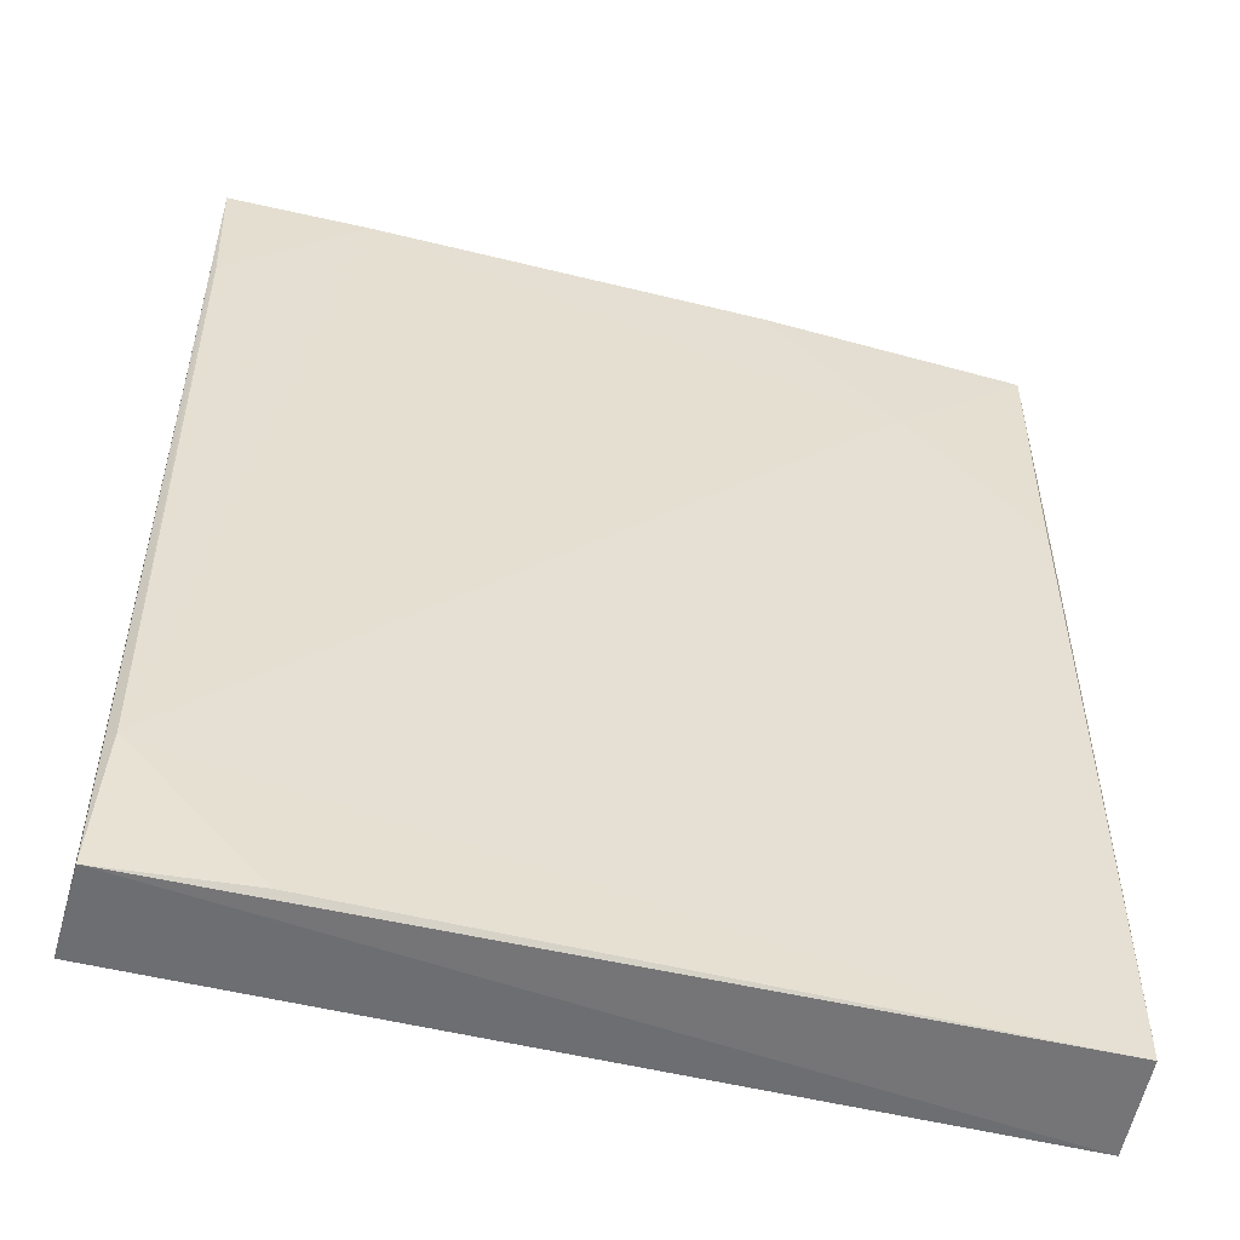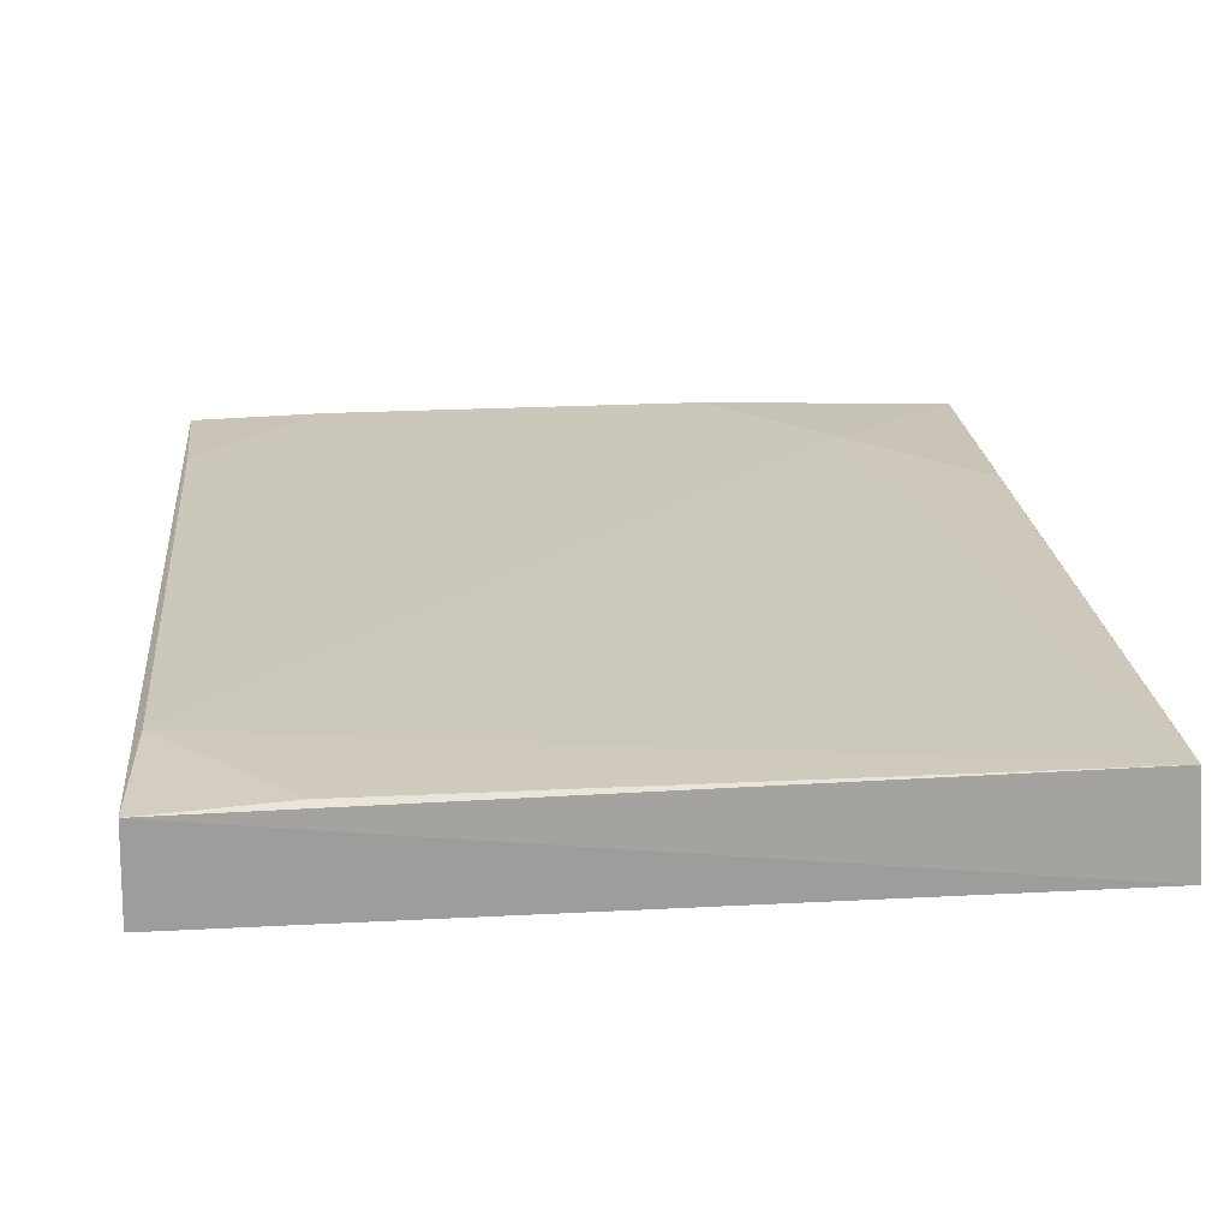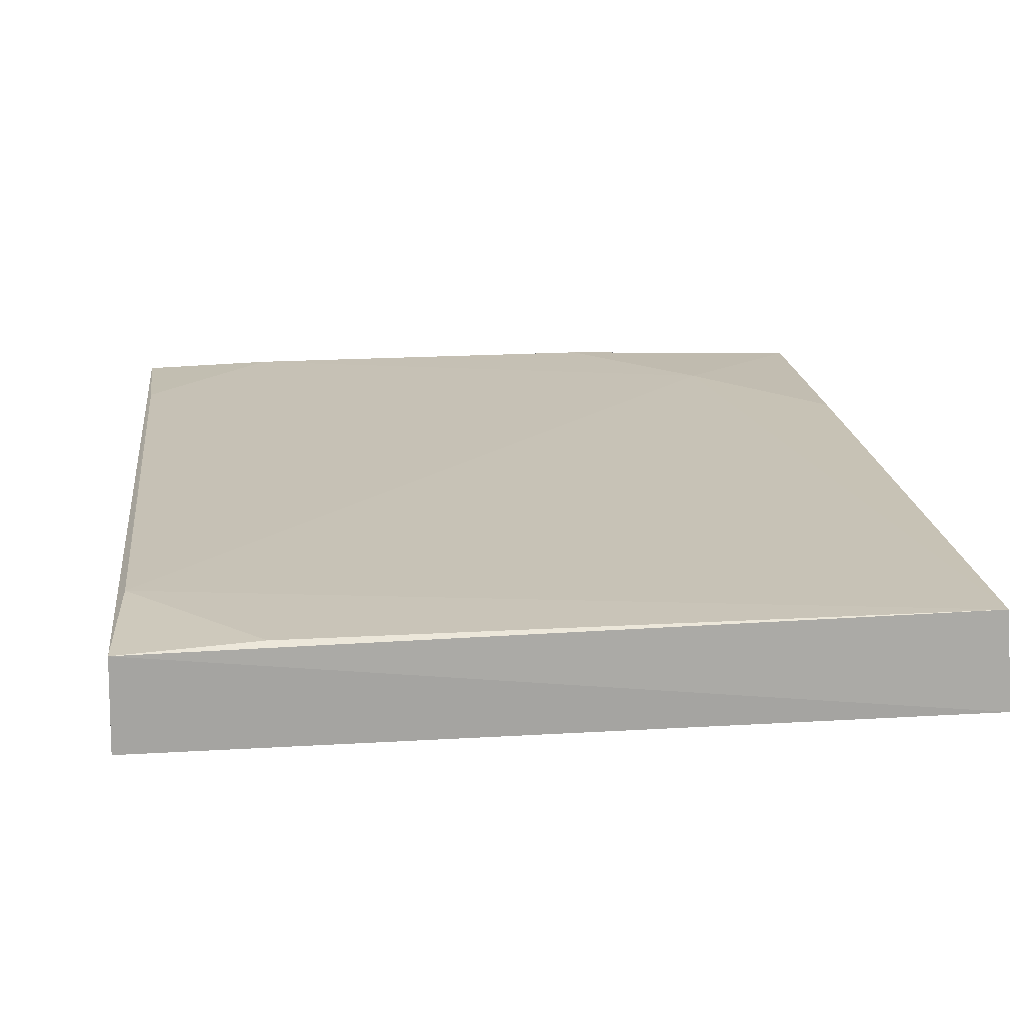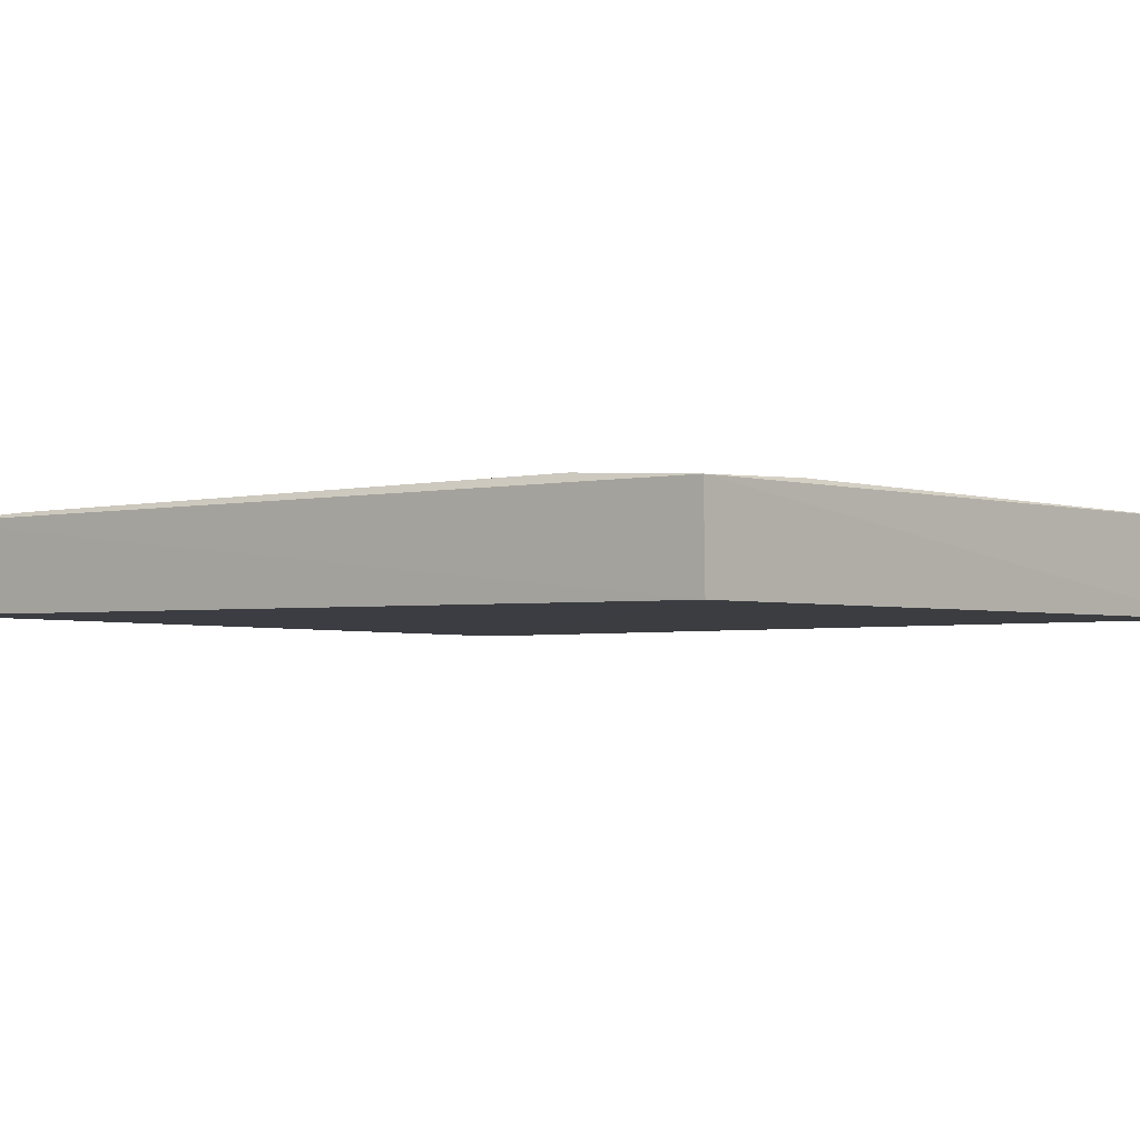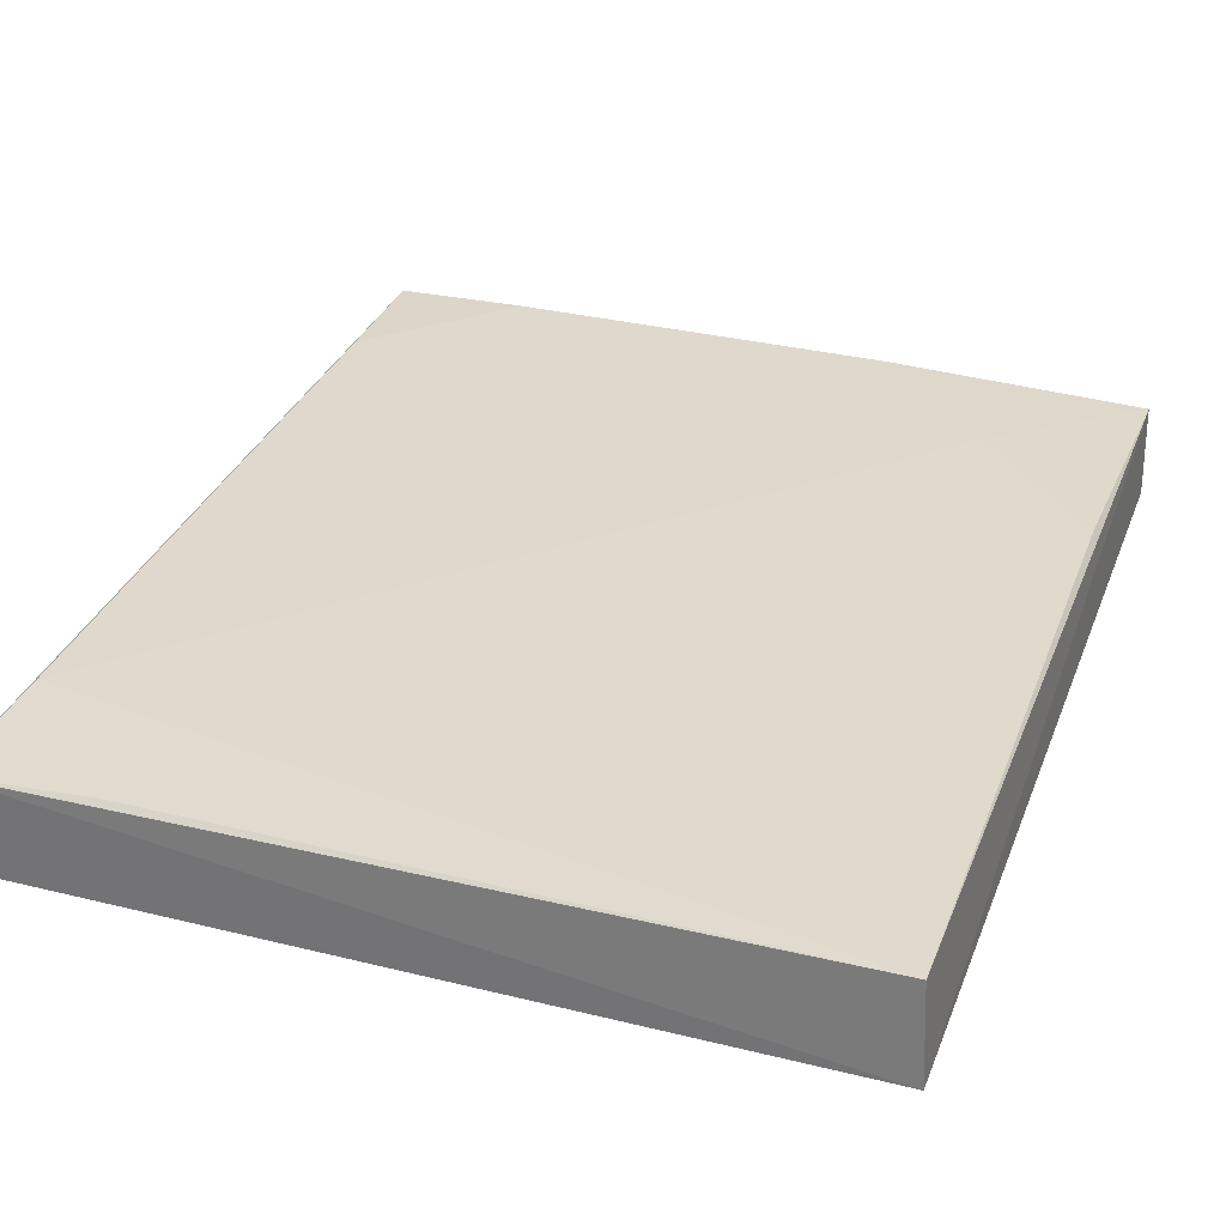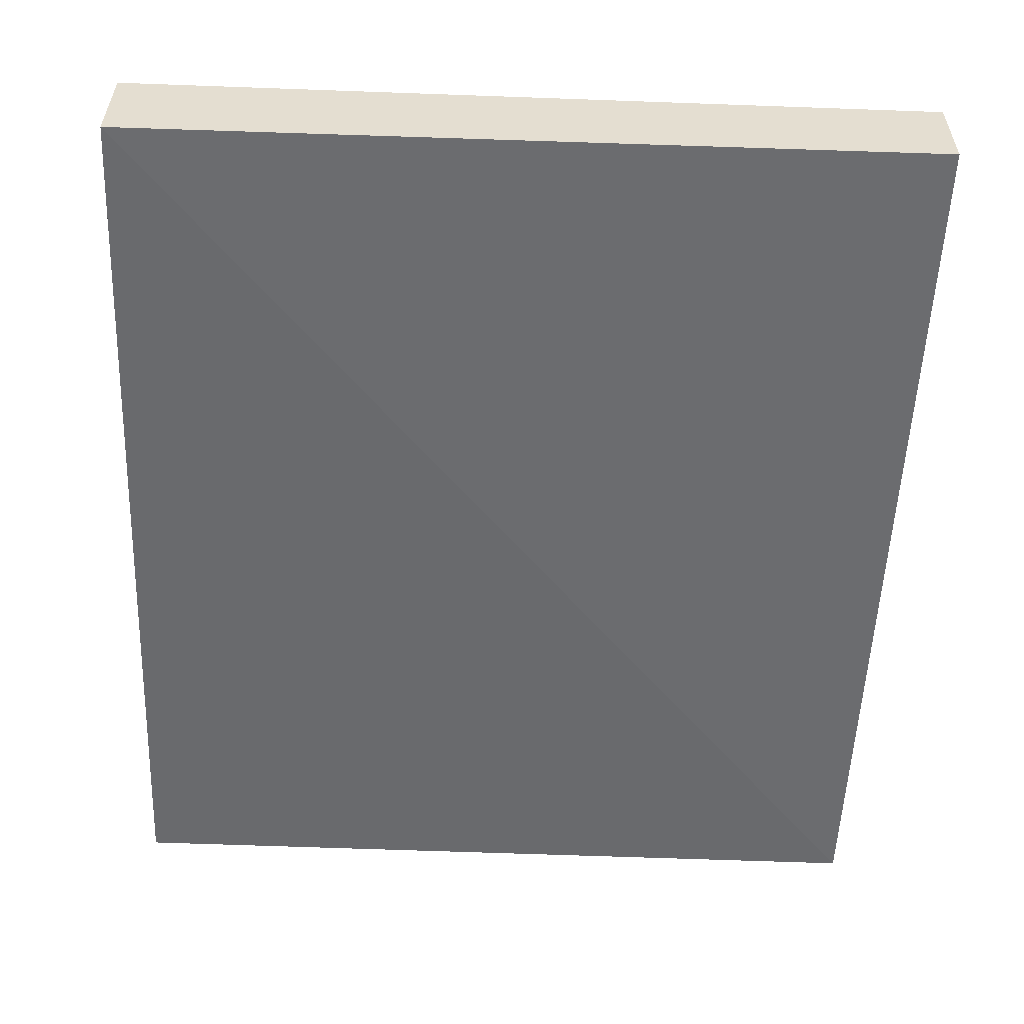
<metadata>
{"format":"obj","ext":"obj","renderer":"f3d","projection":"perspective","resolution":1024,"background":"white","views":[{"elev":-52.5,"azim":-15.0,"up":"+Y"},{"elev":21.8,"azim":-5.2,"up":"+Z"},{"elev":18.9,"azim":-6.4,"up":"+Z"},{"elev":-2.5,"azim":-49.7,"up":"+Z"},{"elev":32.4,"azim":19.1,"up":"+Z"},{"elev":-53.4,"azim":177.6,"up":"+Z"}]}
</metadata>
<code>
v -0.07654 -0.06229 0.005657
v -0.07668 -0.09104 0.005896
v -0.07649 -0.09126 0.00289
v -0.1014 -0.06225 0.002997
v -0.1012 -0.06653 0.005913
v -0.07647 -0.06225 0.002696
v -0.08087 -0.06654 0.006022
v -0.1013 -0.06228 0.00579
v -0.1014 -0.09127 0.002872
v -0.1011 -0.08702 0.005966
v -0.07674 -0.07068 0.005939
v -0.08486 -0.06243 0.005974
v -0.1013 -0.09118 0.005701
v -0.09703 -0.06239 0.005944
v -0.09709 -0.09097 0.005879
f 1 2 3
f 6 1 3
f 6 4 1
f 8 1 4
f 9 6 3
f 9 4 6
f 9 8 4
f 10 2 7
f 10 5 8
f 11 7 2
f 11 2 1
f 11 1 7
f 12 7 1
f 12 1 8
f 13 9 3
f 13 3 2
f 13 10 8
f 13 8 9
f 14 10 7
f 14 5 10
f 14 7 12
f 14 12 8
f 14 8 5
f 15 13 2
f 15 2 10
f 15 10 13

</code>
